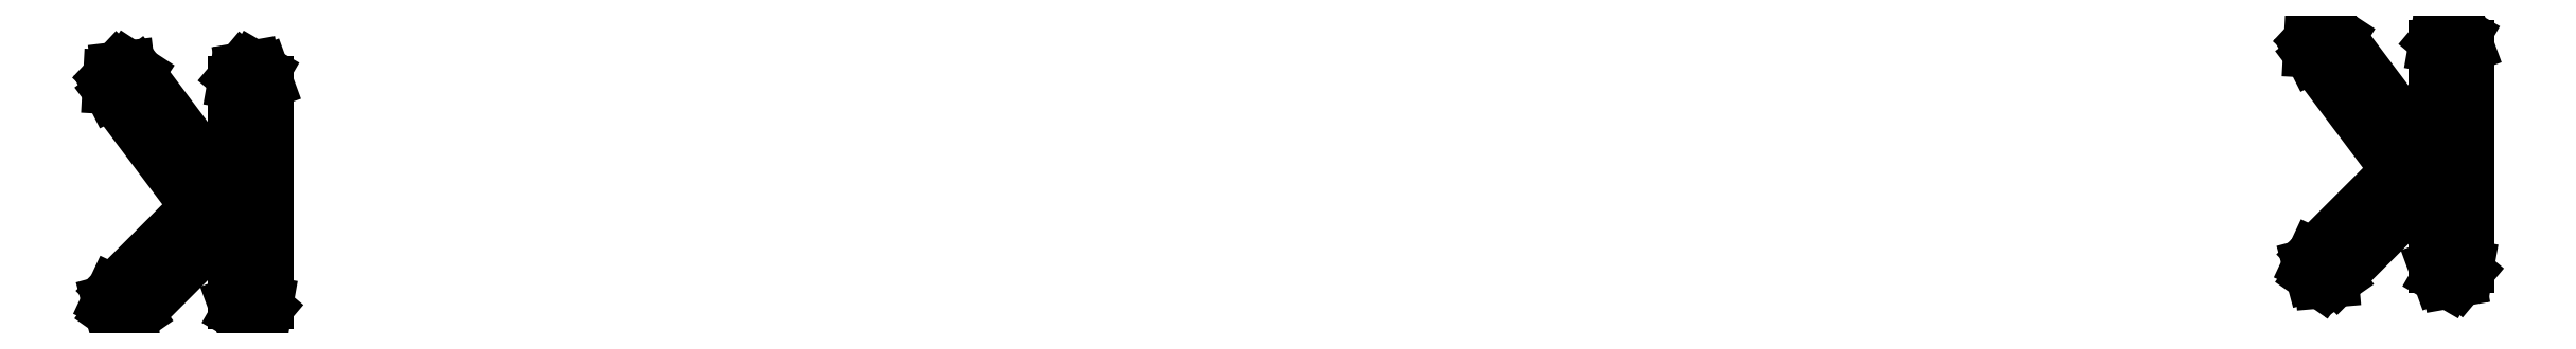
<metadata>
{"format":"dxf","ext":"dxf","renderer":"ezdxf+matplotlib","layout":"modelspace","background":"white","min_lineweight":24,"dpi":150}
</metadata>
<code>
0
SECTION
2
ENTITIES
0
LINE
8
BLACK
10
-0.3125
20
-0.2683
11
-0.3119
21
-0.2702
0
LINE
8
BLACK
10
-0.3119
20
-0.2702
11
-0.3119
21
-0.3096
0
LINE
8
BLACK
10
-0.3119
20
-0.3096
11
-0.312
21
-0.3106
0
LINE
8
BLACK
10
-0.312
20
-0.3106
11
-0.3133
21
-0.3121
0
LINE
8
BLACK
10
-0.3133
20
-0.3121
11
-0.3153
21
-0.3125
0
LINE
8
BLACK
10
-0.3153
20
-0.3125
11
-0.3171
21
-0.3115
0
LINE
8
BLACK
10
-0.3171
20
-0.3115
11
-0.3178
21
-0.3096
0
LINE
8
BLACK
10
-0.3178
20
-0.3096
11
-0.3178
21
-0.2942
0
LINE
8
BLACK
10
-0.3178
20
-0.2942
11
-0.3352
21
-0.3116
0
LINE
8
BLACK
10
-0.3352
20
-0.3116
11
-0.3361
21
-0.3122
0
LINE
8
BLACK
10
-0.3361
20
-0.3122
11
-0.3381
21
-0.3124
0
LINE
8
BLACK
10
-0.3381
20
-0.3124
11
-0.3397
21
-0.3113
0
LINE
8
BLACK
10
-0.3397
20
-0.3113
11
-0.3402
21
-0.3093
0
LINE
8
BLACK
10
-0.3402
20
-0.3093
11
-0.3394
21
-0.3075
0
LINE
8
BLACK
10
-0.3394
20
-0.3075
11
-0.3243
21
-0.2924
0
LINE
8
BLACK
10
-0.3243
20
-0.2924
11
-0.3397
21
-0.272
0
LINE
8
BLACK
10
-0.3397
20
-0.272
11
-0.3401
21
-0.271
0
LINE
8
BLACK
10
-0.3401
20
-0.271
11
-0.34
21
-0.269
0
LINE
8
BLACK
10
-0.34
20
-0.269
11
-0.3386
21
-0.2676
0
LINE
8
BLACK
10
-0.3386
20
-0.2676
11
-0.3366
21
-0.2673
0
LINE
8
BLACK
10
-0.3366
20
-0.2673
11
-0.3349
21
-0.2684
0
LINE
8
BLACK
10
-0.3349
20
-0.2684
11
-0.3201
21
-0.2882
0
LINE
8
BLACK
10
-0.3201
20
-0.2882
11
-0.3178
21
-0.2858
0
LINE
8
BLACK
10
-0.3178
20
-0.2858
11
-0.3178
21
-0.2702
0
LINE
8
BLACK
10
-0.3178
20
-0.2702
11
-0.3176
21
-0.2692
0
LINE
8
BLACK
10
-0.3176
20
-0.2692
11
-0.3163
21
-0.2676
0
LINE
8
BLACK
10
-0.3163
20
-0.2676
11
-0.3143
21
-0.2673
0
LINE
8
BLACK
10
-0.3143
20
-0.2673
11
-0.3125
21
-0.2683
0
LINE
8
BLACK
10
0.08116
20
-0.2618
11
0.08185
21
-0.2637
0
LINE
8
BLACK
10
0.08185
20
-0.2637
11
0.08185
21
-0.303
0
LINE
8
BLACK
10
0.08185
20
-0.303
11
0.08167
21
-0.304
0
LINE
8
BLACK
10
0.08167
20
-0.304
11
0.08037
21
-0.3056
0
LINE
8
BLACK
10
0.08037
20
-0.3056
11
0.07838
21
-0.3059
0
LINE
8
BLACK
10
0.07838
20
-0.3059
11
0.07663
21
-0.3049
0
LINE
8
BLACK
10
0.07663
20
-0.3049
11
0.07594
21
-0.303
0
LINE
8
BLACK
10
0.07594
20
-0.303
11
0.07594
21
-0.2877
0
LINE
8
BLACK
10
0.07594
20
-0.2877
11
0.05848
21
-0.3051
0
LINE
8
BLACK
10
0.05848
20
-0.3051
11
0.05764
21
-0.3057
0
LINE
8
BLACK
10
0.05764
20
-0.3057
11
0.05563
21
-0.3059
0
LINE
8
BLACK
10
0.05563
20
-0.3059
11
0.05398
21
-0.3047
0
LINE
8
BLACK
10
0.05398
20
-0.3047
11
0.05346
21
-0.3028
0
LINE
8
BLACK
10
0.05346
20
-0.3028
11
0.05431
21
-0.3009
0
LINE
8
BLACK
10
0.05431
20
-0.3009
11
0.06937
21
-0.2859
0
LINE
8
BLACK
10
0.06937
20
-0.2859
11
0.05403
21
-0.2654
0
LINE
8
BLACK
10
0.05403
20
-0.2654
11
0.05357
21
-0.2645
0
LINE
8
BLACK
10
0.05357
20
-0.2645
11
0.05368
21
-0.2625
0
LINE
8
BLACK
10
0.05368
20
-0.2625
11
0.05506
21
-0.261
0
LINE
8
BLACK
10
0.05506
20
-0.261
11
0.05707
21
-0.2608
0
LINE
8
BLACK
10
0.05707
20
-0.2608
11
0.05876
21
-0.2619
0
LINE
8
BLACK
10
0.05876
20
-0.2619
11
0.07359
21
-0.2817
0
LINE
8
BLACK
10
0.07359
20
-0.2817
11
0.07594
21
-0.2793
0
LINE
8
BLACK
10
0.07594
20
-0.2793
11
0.07594
21
-0.2637
0
LINE
8
BLACK
10
0.07594
20
-0.2637
11
0.07612
21
-0.2626
0
LINE
8
BLACK
10
0.07612
20
-0.2626
11
0.07742
21
-0.2611
0
LINE
8
BLACK
10
0.07742
20
-0.2611
11
0.07941
21
-0.2607
0
LINE
8
BLACK
10
0.07941
20
-0.2607
11
0.08116
21
-0.2618
0
ENDSEC
0
EOF

</code>
